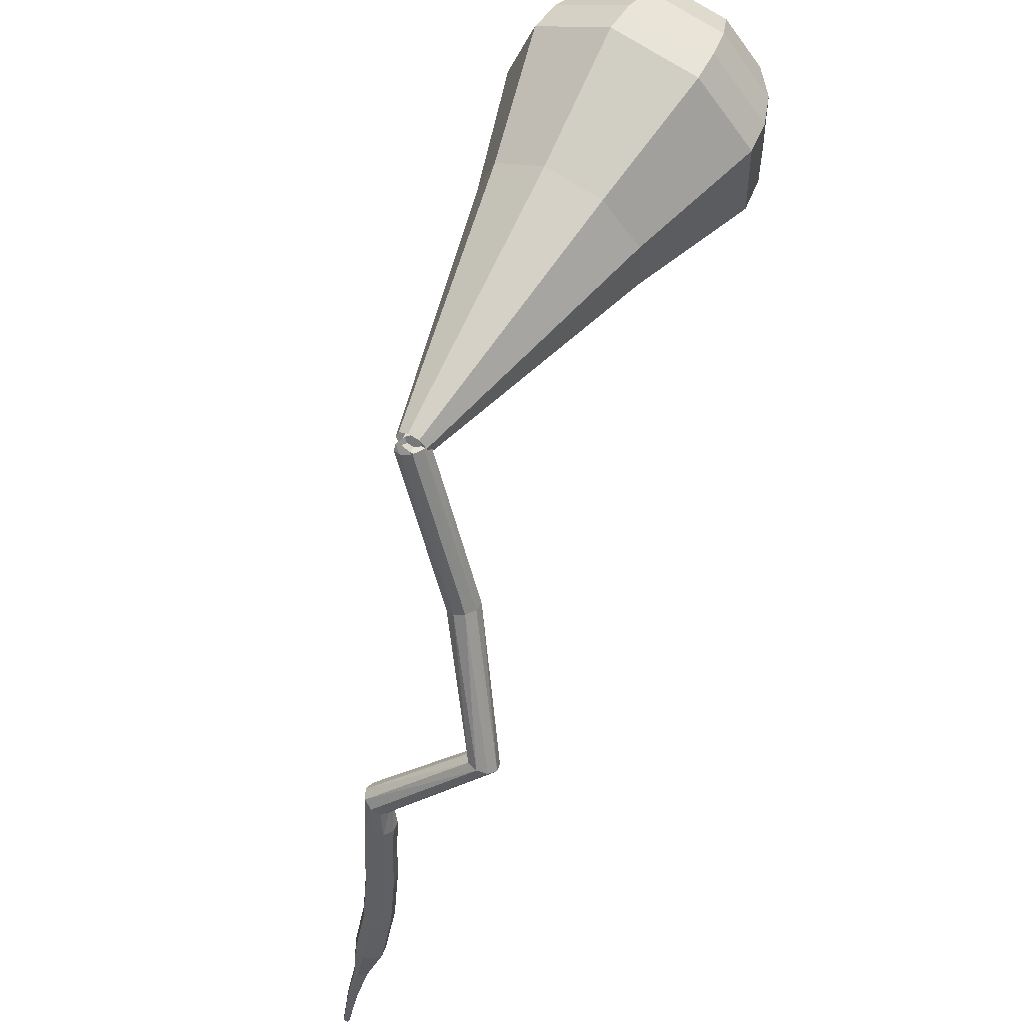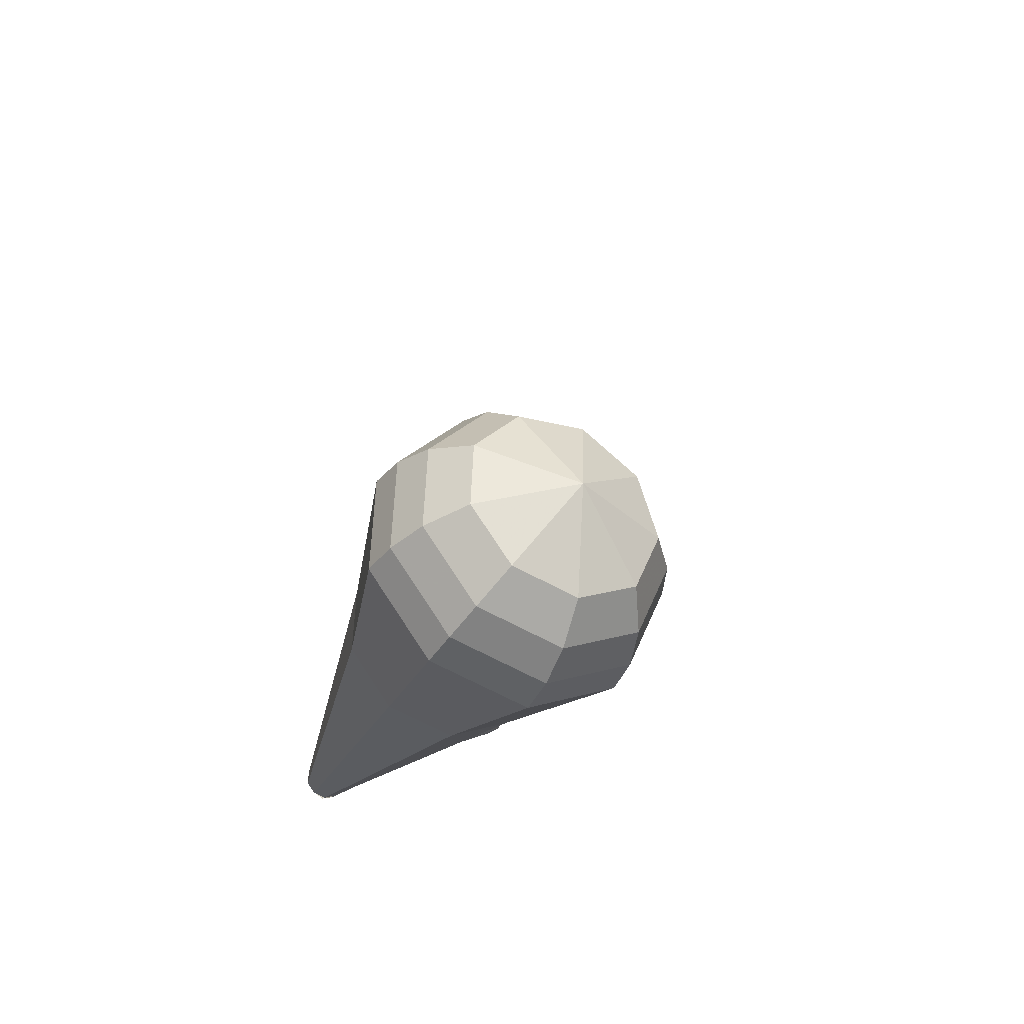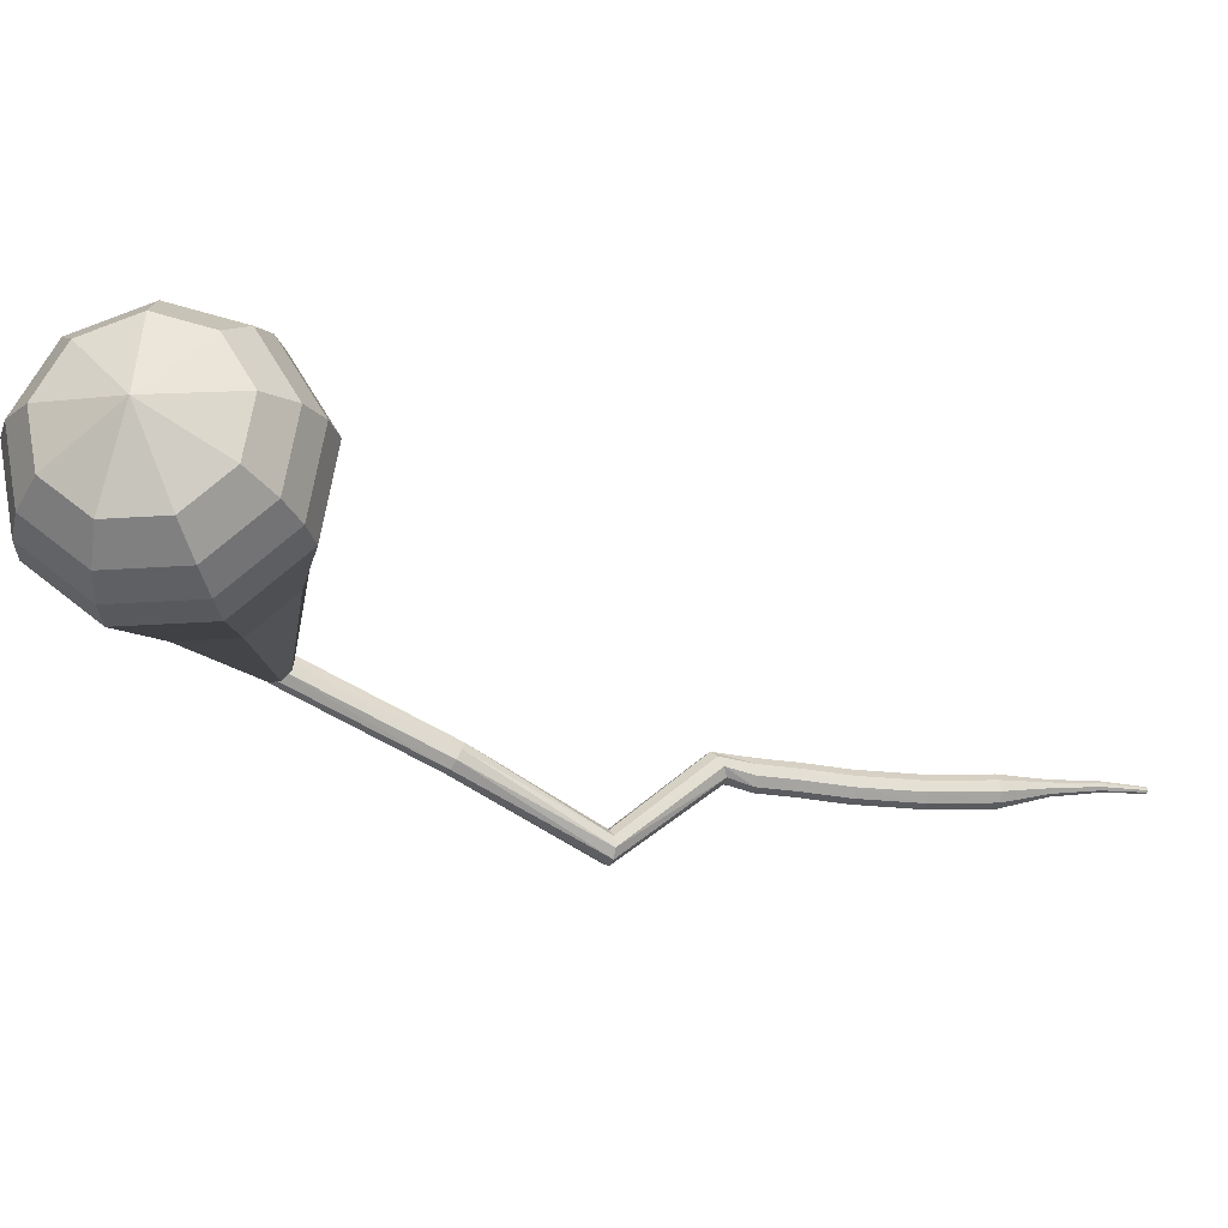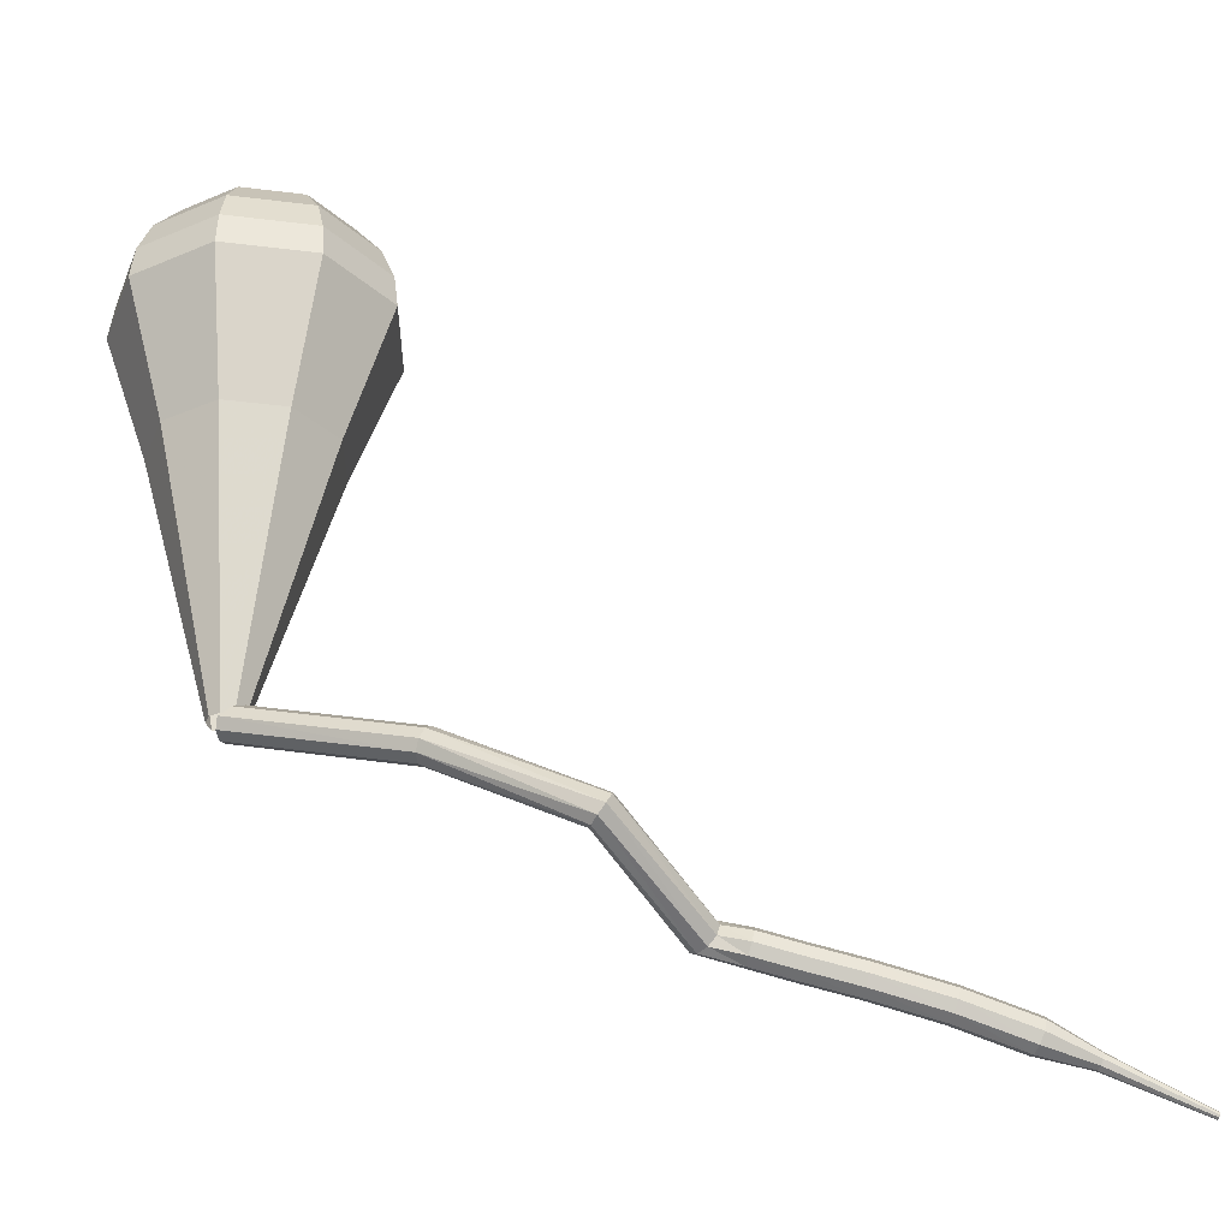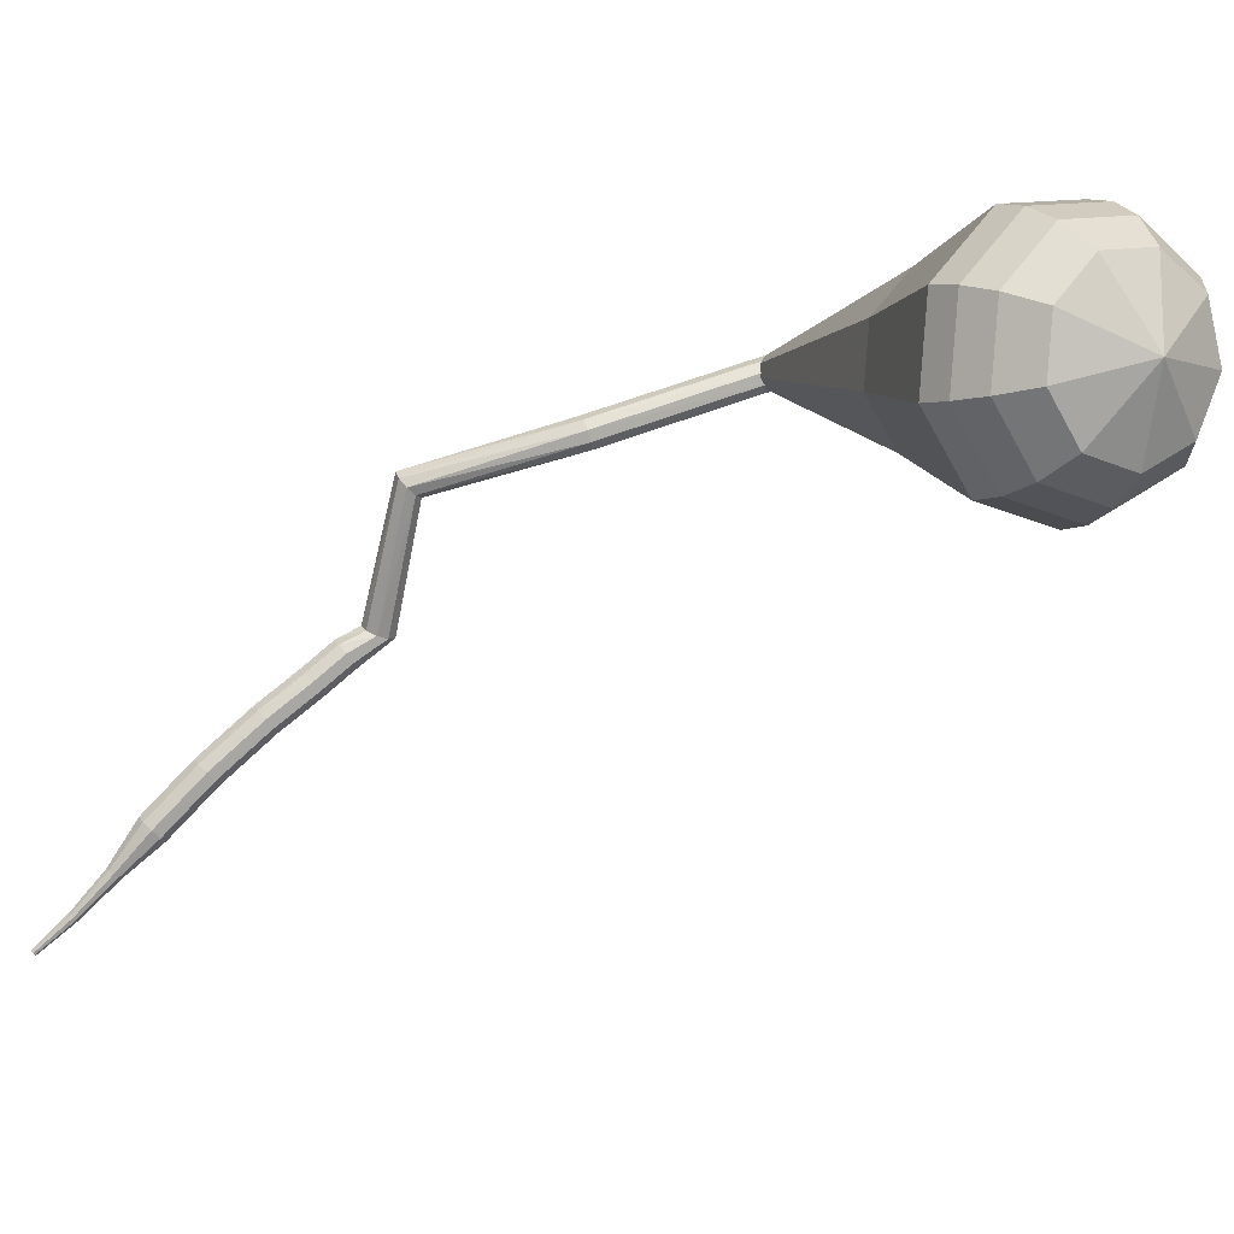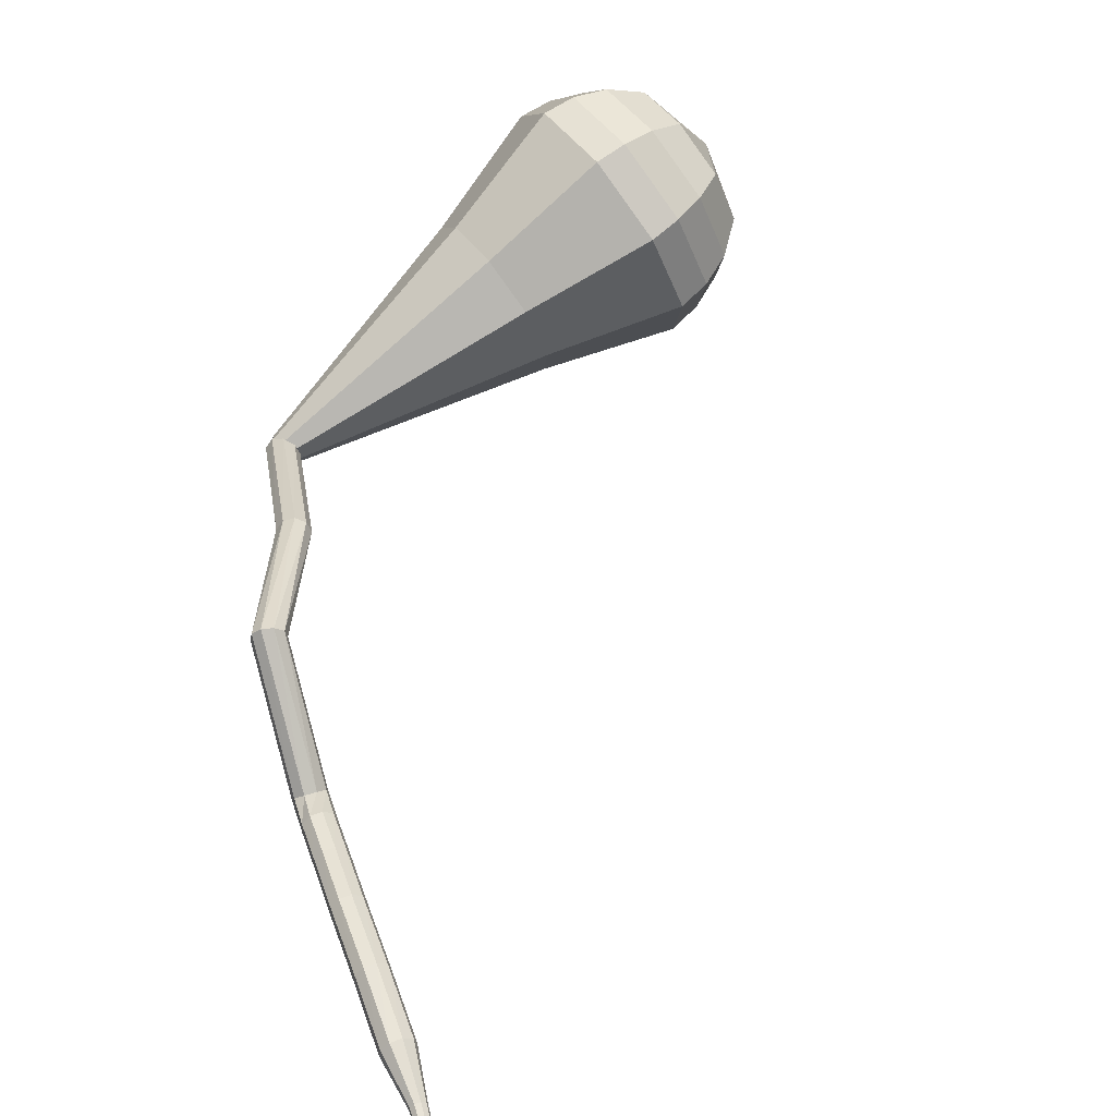
<metadata>
{"format":"obj","ext":"obj","renderer":"f3d","projection":"perspective","resolution":1024,"background":"white","views":[{"elev":-33.1,"azim":112.4,"up":"+Z"},{"elev":37.5,"azim":131.1,"up":"+Z"},{"elev":36.6,"azim":-156.6,"up":"+Z"},{"elev":-64.1,"azim":-167.4,"up":"+Z"},{"elev":38.8,"azim":-43.7,"up":"+Y"},{"elev":21.1,"azim":-120.9,"up":"+Y"}]}
</metadata>
<code>
g tube1
v 163.5 145.2 178.6
v 163.8 144.9 178.1
v 164 144.4 177.7
v 164 143.7 177.8
v 163.9 143.2 178.3
v 163.6 143.2 179
v 163.4 143.6 179.4
v 163.2 144.3 179.6
v 163.3 144.9 179.2
v 163.5 145.2 178.6
v 153.5 143.9 174.6
v 153.9 143.7 174
v 154.1 143.2 173.7
v 154.2 142.5 173.8
v 154 142 174.3
v 153.7 142 174.9
v 153.4 142.4 175.3
v 153.2 143 175.4
v 153.3 143.6 175.1
v 153.5 143.9 174.6
v 145.1 141.5 169.2
v 145.4 141.4 168.6
v 145.9 141.1 168.3
v 146.3 140.6 168.4
v 146.5 140.1 168.9
v 146.3 140 169.5
v 145.9 140.2 170
v 145.4 140.7 170.1
v 145.1 141.2 169.8
v 145.1 141.5 169.2
v 141.8 133.2 169.8
v 142 133.1 169.1
v 142.5 132.8 168.8
v 143.1 132.5 168.9
v 143.5 132.3 169.4
v 143.5 132.3 170.1
v 143.1 132.5 170.6
v 142.5 132.8 170.8
v 142 133.1 170.4
v 141.8 133.2 169.8
v 140.2 132.9 169.3
v 140.4 132.7 168.7
v 140.7 132.2 168.4
v 141 131.6 168.5
v 141.1 131.1 169
v 140.9 131.1 169.7
v 140.7 131.4 170.2
v 140.4 132.1 170.3
v 140.2 132.6 170
v 140.2 132.9 169.3
v 138.1 131.9 168.9
v 138.3 131.7 168.3
v 138.6 131.2 168
v 138.9 130.6 168.1
v 139 130.1 168.6
v 138.9 130.1 169.3
v 138.6 130.5 169.8
v 138.3 131.1 169.9
v 138.1 131.6 169.6
v 138.1 131.9 168.9
v 135.2 130.6 168.4
v 135.4 130.4 167.8
v 135.7 129.9 167.4
v 136 129.3 167.5
v 136.1 128.9 168.1
v 136 128.8 168.7
v 135.8 129.2 169.3
v 135.4 129.8 169.4
v 135.2 130.4 169
v 135.2 130.6 168.4
v 131.5 128.7 167.8
v 131.6 128.5 167.2
v 132 128 166.8
v 132.3 127.4 167
v 132.4 127 167.5
v 132.4 127 168.2
v 132.1 127.3 168.7
v 131.8 127.9 168.8
v 131.5 128.5 168.5
v 131.5 128.7 167.8
v 127.9 126.4 167.3
v 128 126.3 166.7
v 128.4 125.8 166.3
v 128.8 125.2 166.5
v 129 124.8 167
v 128.9 124.8 167.7
v 128.6 125.1 168.2
v 128.2 125.7 168.3
v 127.9 126.2 168
v 127.9 126.4 167.3
v 125.5 124.2 167
v 125.6 124.1 166.7
v 125.8 123.9 166.5
v 126 123.6 166.6
v 126.1 123.4 166.9
v 126.1 123.4 167.2
v 125.9 123.6 167.5
v 125.7 123.8 167.5
v 125.6 124.1 167.4
v 125.5 124.2 167
v 123.1 122.2 166.6
v 123.2 122.2 166.4
v 123.3 122 166.2
v 123.4 121.8 166.3
v 123.5 121.7 166.4
v 123.5 121.7 166.7
v 123.4 121.8 166.8
v 123.2 122 166.9
v 123.1 122.1 166.8
v 123.1 122.2 166.6
v 120.8 120.6 165.9
v 120.8 120.5 165.8
v 120.9 120.4 165.7
v 121 120.3 165.7
v 121 120.2 165.8
v 121 120.2 166
v 120.9 120.3 166.1
v 120.8 120.4 166.1
v 120.8 120.5 166
v 120.8 120.6 165.9
f 1 2 12
f 12 11 1
f 2 3 13
f 13 12 2
f 3 4 14
f 14 13 3
f 4 5 15
f 15 14 4
f 5 6 16
f 16 15 5
f 6 7 17
f 17 16 6
f 7 8 18
f 18 17 7
f 8 9 19
f 19 18 8
f 9 10 20
f 20 19 9
f 11 12 22
f 22 21 11
f 12 13 23
f 23 22 12
f 13 14 24
f 24 23 13
f 14 15 25
f 25 24 14
f 15 16 26
f 26 25 15
f 16 17 27
f 27 26 16
f 17 18 28
f 28 27 17
f 18 19 29
f 29 28 18
f 19 20 30
f 30 29 19
f 21 22 32
f 32 31 21
f 22 23 33
f 33 32 22
f 23 24 34
f 34 33 23
f 24 25 35
f 35 34 24
f 25 26 36
f 36 35 25
f 26 27 37
f 37 36 26
f 27 28 38
f 38 37 27
f 28 29 39
f 39 38 28
f 29 30 40
f 40 39 29
f 31 32 42
f 42 41 31
f 32 33 43
f 43 42 32
f 33 34 44
f 44 43 33
f 34 35 45
f 45 44 34
f 35 36 46
f 46 45 35
f 36 37 47
f 47 46 36
f 37 38 48
f 48 47 37
f 38 39 49
f 49 48 38
f 39 40 50
f 50 49 39
f 41 42 52
f 52 51 41
f 42 43 53
f 53 52 42
f 43 44 54
f 54 53 43
f 44 45 55
f 55 54 44
f 45 46 56
f 56 55 45
f 46 47 57
f 57 56 46
f 47 48 58
f 58 57 47
f 48 49 59
f 59 58 48
f 49 50 60
f 60 59 49
f 51 52 62
f 62 61 51
f 52 53 63
f 63 62 52
f 53 54 64
f 64 63 53
f 54 55 65
f 65 64 54
f 55 56 66
f 66 65 55
f 56 57 67
f 67 66 56
f 57 58 68
f 68 67 57
f 58 59 69
f 69 68 58
f 59 60 70
f 70 69 59
f 61 62 72
f 72 71 61
f 62 63 73
f 73 72 62
f 63 64 74
f 74 73 63
f 64 65 75
f 75 74 64
f 65 66 76
f 76 75 65
f 66 67 77
f 77 76 66
f 67 68 78
f 78 77 67
f 68 69 79
f 79 78 68
f 69 70 80
f 80 79 69
f 71 72 82
f 82 81 71
f 72 73 83
f 83 82 72
f 73 74 84
f 84 83 73
f 74 75 85
f 85 84 74
f 75 76 86
f 86 85 75
f 76 77 87
f 87 86 76
f 77 78 88
f 88 87 77
f 78 79 89
f 89 88 78
f 79 80 90
f 90 89 79
f 81 82 92
f 92 91 81
f 82 83 93
f 93 92 82
f 83 84 94
f 94 93 83
f 84 85 95
f 95 94 84
f 85 86 96
f 96 95 85
f 86 87 97
f 97 96 86
f 87 88 98
f 98 97 87
f 88 89 99
f 99 98 88
f 89 90 100
f 100 99 89
f 91 92 102
f 102 101 91
f 92 93 103
f 103 102 92
f 93 94 104
f 104 103 93
f 94 95 105
f 105 104 94
f 95 96 106
f 106 105 95
f 96 97 107
f 107 106 96
f 97 98 108
f 108 107 97
f 98 99 109
f 109 108 98
f 99 100 110
f 110 109 99
f 101 102 112
f 112 111 101
f 102 103 113
f 113 112 102
f 103 104 114
f 114 113 103
f 104 105 115
f 115 114 104
f 105 106 116
f 116 115 105
f 106 107 117
f 117 116 106
f 107 108 118
f 118 117 107
f 108 109 119
f 119 118 108
f 109 110 120
f 120 119 109
v 164.6 144.4 178.6
v 164.3 144.9 178.3
v 163.6 145 178.1
v 163 144.8 178.2
v 162.6 144.2 178.5
v 162.8 143.7 178.8
v 163.3 143.3 179.1
v 164 143.4 179.2
v 164.5 143.8 179
v 164.6 144.4 178.6
v 167.1 153.2 192.1
v 165.2 155.7 190.4
v 161.8 156.6 189.5
v 158.4 155.3 189.8
v 156.7 152.4 191.2
v 157.4 149.4 193.1
v 160.2 147.6 194.5
v 163.8 147.8 194.8
v 166.5 150 193.9
v 167.1 153.2 192.1
v 167.5 154.3 193.8
v 165.4 157.2 191.9
v 161.6 158.2 190.8
v 157.8 156.7 191.2
v 155.8 153.5 192.8
v 156.6 150.1 194.9
v 159.7 148 196.5
v 163.8 148.3 196.9
v 166.8 150.8 195.8
v 167.5 154.3 193.8
v 167.9 155.4 195.6
v 165.6 158.7 193.4
v 161.4 159.7 192.2
v 157.1 158.1 192.6
v 154.9 154.6 194.4
v 155.8 150.7 196.7
v 159.3 148.5 198.5
v 163.8 148.8 198.9
v 167.2 151.5 197.8
v 167.9 155.4 195.6
v 168.4 156.6 197.3
v 165.8 160.2 194.9
v 161.1 161.3 193.6
v 156.5 159.5 194
v 154 155.6 196
v 155 151.4 198.6
v 158.8 148.9 200.5
v 163.8 149.2 201
v 167.6 152.3 199.7
v 168.4 156.6 197.3
v 168.8 157.7 199
v 166 161.6 196.4
v 160.9 162.9 195
v 155.8 160.9 195.5
v 153.2 156.7 197.6
v 154.2 152.1 200.4
v 158.4 149.3 202.5
v 163.8 149.7 203
v 167.9 153 201.6
v 168.8 157.7 199
v 168.3 158.7 200.7
v 165.6 162.5 198.2
v 160.7 163.7 196.8
v 155.7 161.8 197.3
v 153.2 157.6 199.4
v 154.2 153.2 202.1
v 158.2 150.5 204.2
v 163.5 150.9 204.6
v 167.5 154.1 203.3
v 168.3 158.7 200.7
v 167.3 159.5 202.4
v 164.9 162.9 200.2
v 160.5 164 198.9
v 156.1 162.3 199.4
v 153.8 158.6 201.2
v 154.6 154.6 203.6
v 158.3 152.2 205.5
v 163 152.5 205.9
v 166.6 155.4 204.7
v 167.3 159.5 202.4
v 165.5 160.1 204.2
v 163.7 162.7 202.4
v 160.3 163.6 201.5
v 156.9 162.3 201.8
v 155.1 159.4 203.2
v 155.8 156.4 205.1
v 158.6 154.6 206.5
v 162.2 154.8 206.8
v 164.9 157 205.9
v 165.5 160.1 204.2
v 160.1 160 205.9
v 160.1 160 205.9
v 160.1 160 205.9
v 160.1 160 205.9
v 160.1 160 205.9
v 160.1 160 205.9
v 160.1 160 205.9
v 160.1 160 205.9
v 160.1 160 205.9
v 160.1 160 205.9
f 121 122 132
f 132 131 121
f 122 123 133
f 133 132 122
f 123 124 134
f 134 133 123
f 124 125 135
f 135 134 124
f 125 126 136
f 136 135 125
f 126 127 137
f 137 136 126
f 127 128 138
f 138 137 127
f 128 129 139
f 139 138 128
f 129 130 140
f 140 139 129
f 131 132 142
f 142 141 131
f 132 133 143
f 143 142 132
f 133 134 144
f 144 143 133
f 134 135 145
f 145 144 134
f 135 136 146
f 146 145 135
f 136 137 147
f 147 146 136
f 137 138 148
f 148 147 137
f 138 139 149
f 149 148 138
f 139 140 150
f 150 149 139
f 141 142 152
f 152 151 141
f 142 143 153
f 153 152 142
f 143 144 154
f 154 153 143
f 144 145 155
f 155 154 144
f 145 146 156
f 156 155 145
f 146 147 157
f 157 156 146
f 147 148 158
f 158 157 147
f 148 149 159
f 159 158 148
f 149 150 160
f 160 159 149
f 151 152 162
f 162 161 151
f 152 153 163
f 163 162 152
f 153 154 164
f 164 163 153
f 154 155 165
f 165 164 154
f 155 156 166
f 166 165 155
f 156 157 167
f 167 166 156
f 157 158 168
f 168 167 157
f 158 159 169
f 169 168 158
f 159 160 170
f 170 169 159
f 161 162 172
f 172 171 161
f 162 163 173
f 173 172 162
f 163 164 174
f 174 173 163
f 164 165 175
f 175 174 164
f 165 166 176
f 176 175 165
f 166 167 177
f 177 176 166
f 167 168 178
f 178 177 167
f 168 169 179
f 179 178 168
f 169 170 180
f 180 179 169
f 171 172 182
f 182 181 171
f 172 173 183
f 183 182 172
f 173 174 184
f 184 183 173
f 174 175 185
f 185 184 174
f 175 176 186
f 186 185 175
f 176 177 187
f 187 186 176
f 177 178 188
f 188 187 177
f 178 179 189
f 189 188 178
f 179 180 190
f 190 189 179
f 181 182 192
f 192 191 181
f 182 183 193
f 193 192 182
f 183 184 194
f 194 193 183
f 184 185 195
f 195 194 184
f 185 186 196
f 196 195 185
f 186 187 197
f 197 196 186
f 187 188 198
f 198 197 187
f 188 189 199
f 199 198 188
f 189 190 200
f 200 199 189
f 191 192 202
f 202 201 191
f 192 193 203
f 203 202 192
f 193 194 204
f 204 203 193
f 194 195 205
f 205 204 194
f 195 196 206
f 206 205 195
f 196 197 207
f 207 206 196
f 197 198 208
f 208 207 197
f 198 199 209
f 209 208 198
f 199 200 210
f 210 209 199
f 201 202 212
f 212 211 201
f 202 203 213
f 213 212 202
f 203 204 214
f 214 213 203
f 204 205 215
f 215 214 204
f 205 206 216
f 216 215 205
f 206 207 217
f 217 216 206
f 207 208 218
f 218 217 207
f 208 209 219
f 219 218 208
f 209 210 220
f 220 219 209
g

</code>
